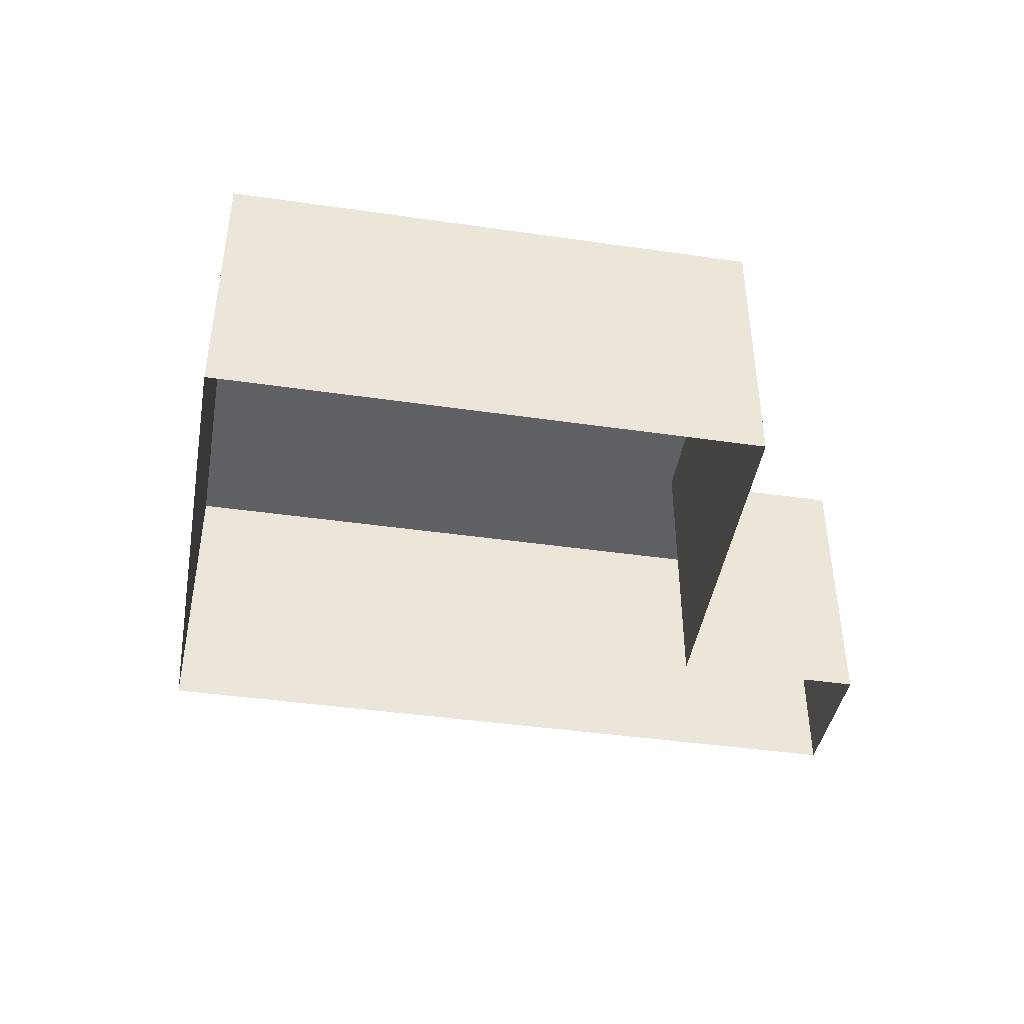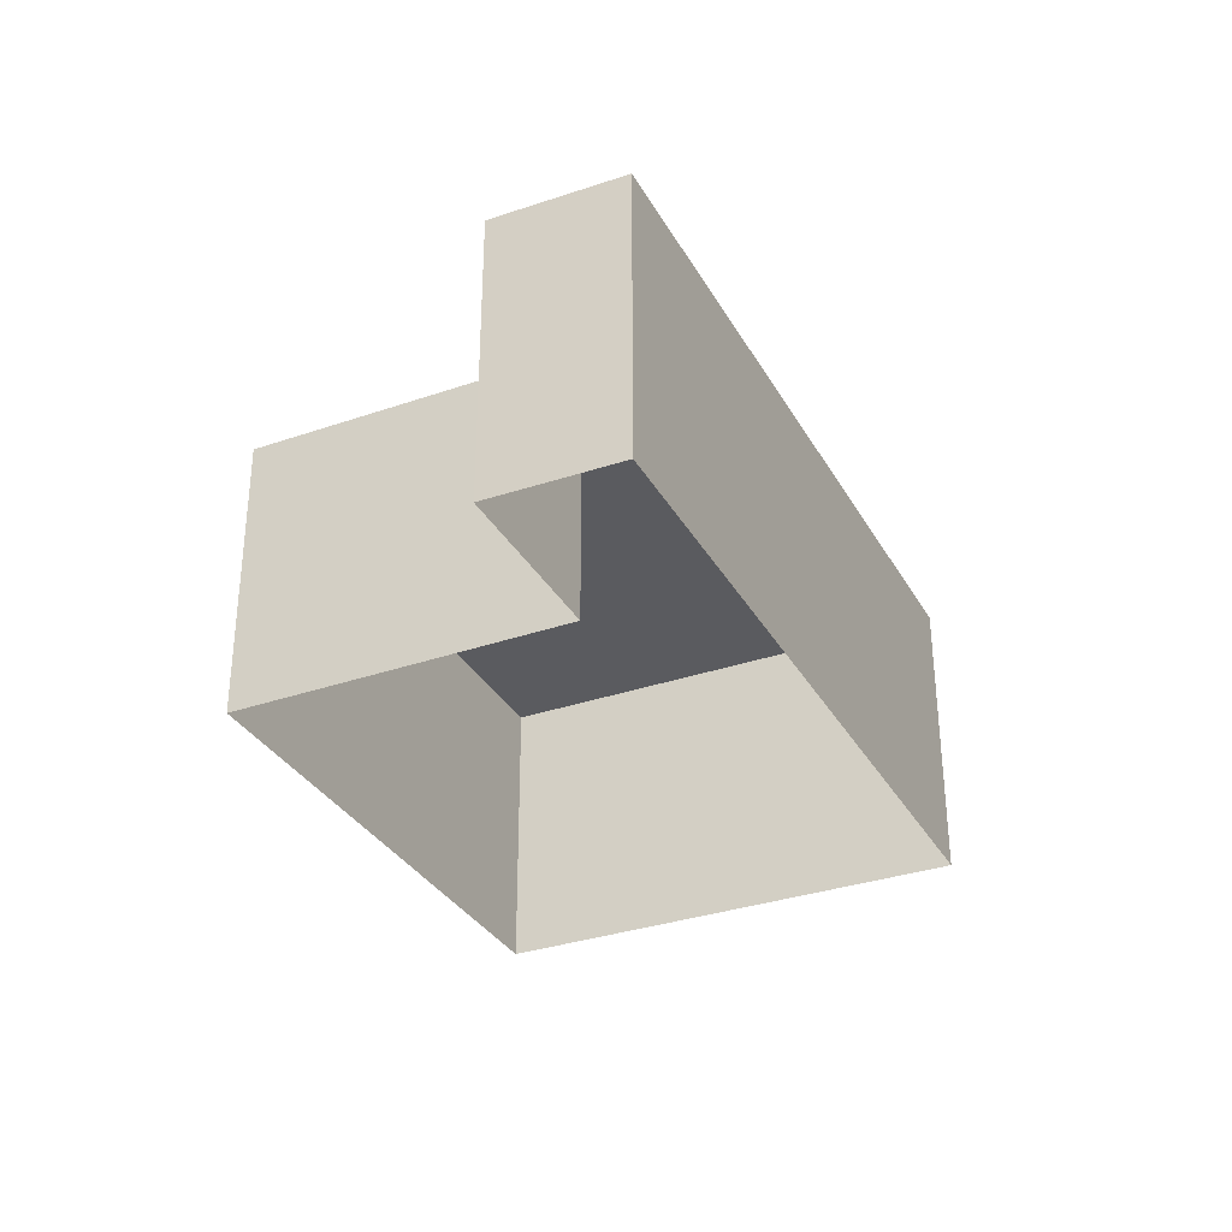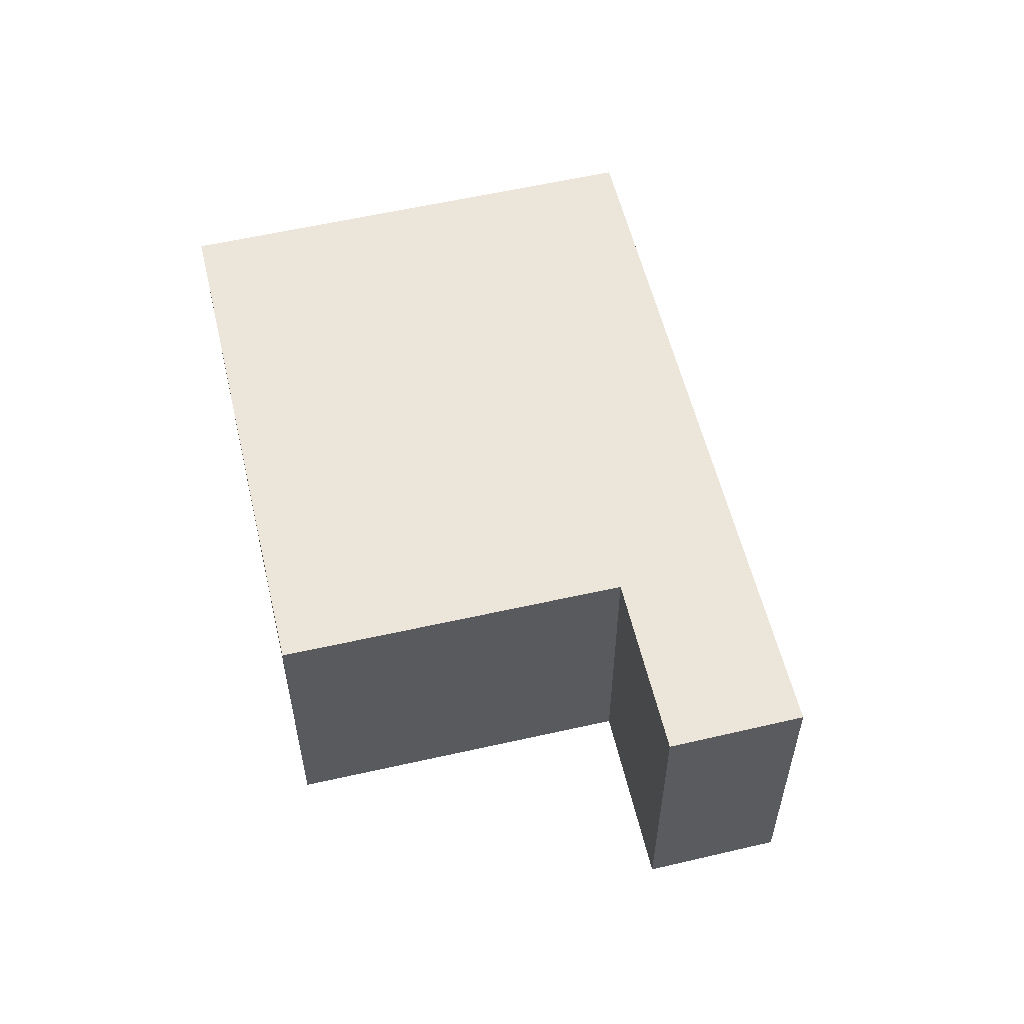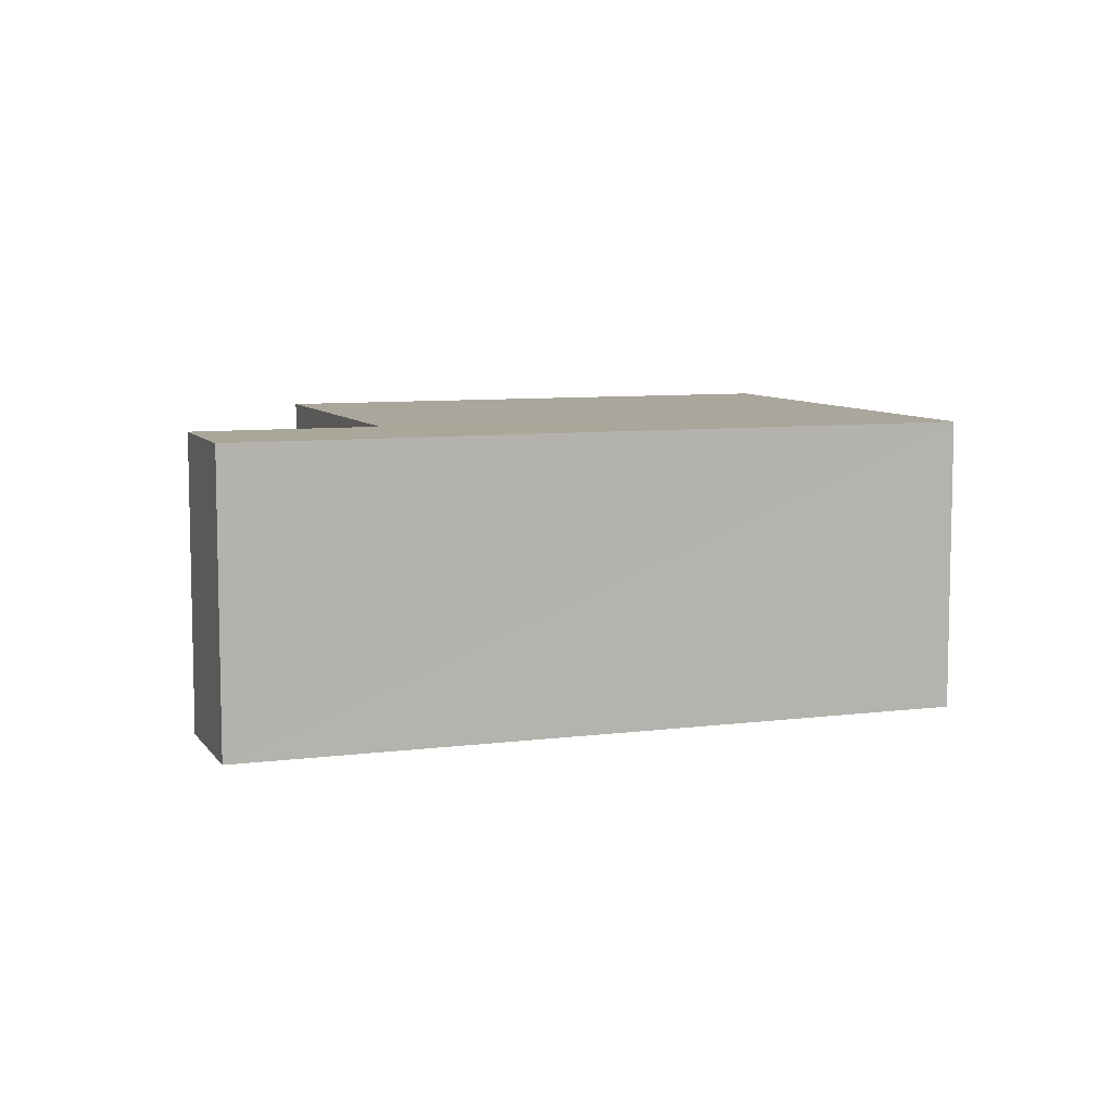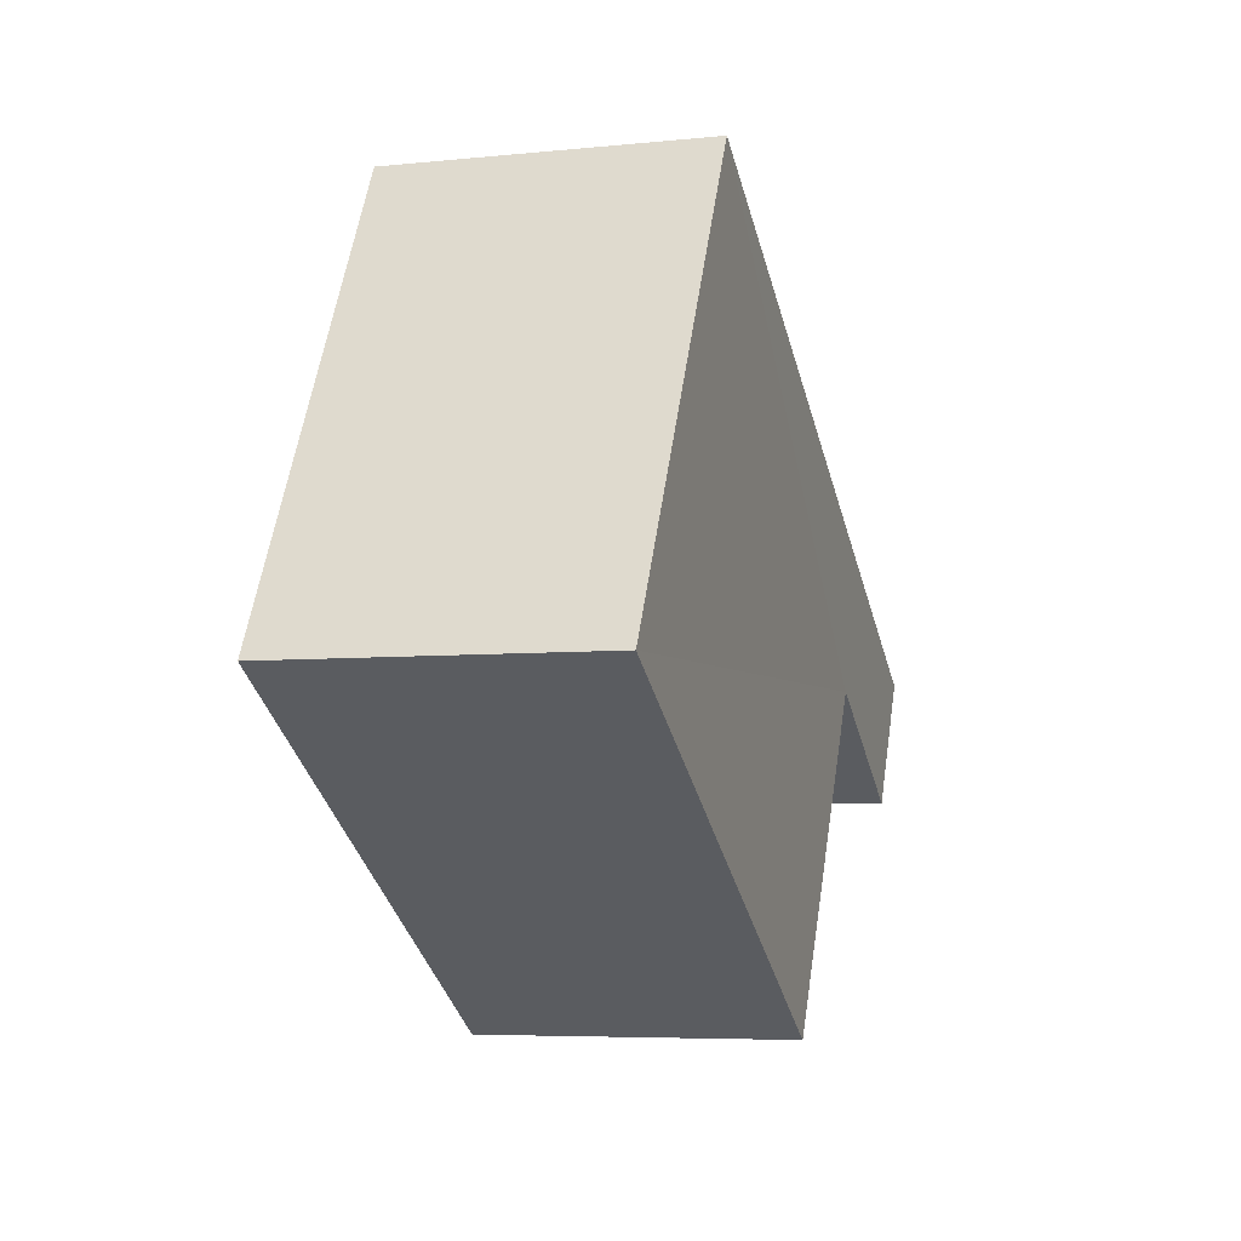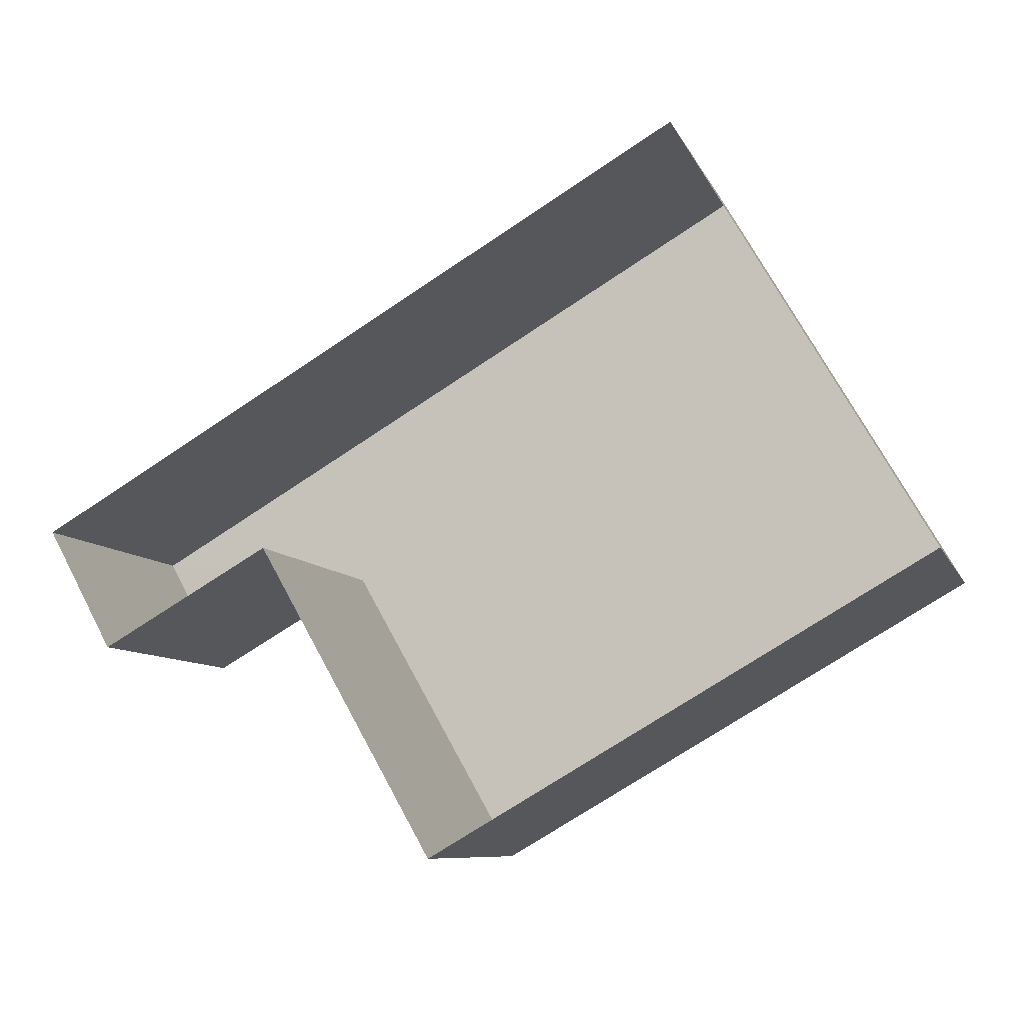
<metadata>
{"format":"obj","ext":"obj","renderer":"f3d","projection":"perspective","resolution":1024,"background":"white","views":[{"elev":-44.1,"azim":-39.5,"up":"+Z"},{"elev":-33.0,"azim":85.3,"up":"+Z"},{"elev":56.1,"azim":46.7,"up":"+Z"},{"elev":7.9,"azim":129.9,"up":"+Z"},{"elev":-6.3,"azim":-73.0,"up":"+Y"},{"elev":-8.3,"azim":-164.2,"up":"+Y"}]}
</metadata>
<code>
v -3.119e+05 4.299e+04 19.04
v -3.119e+05 4.299e+04 19.04
v -3.119e+05 4.299e+04 19.04
v -3.119e+05 4.299e+04 19.04
v -3.119e+05 4.299e+04 19.03
v -3.119e+05 4.298e+04 19.03
v -3.119e+05 4.299e+04 21.5
v -3.119e+05 4.299e+04 21.5
v -3.119e+05 4.299e+04 21.5
v -3.119e+05 4.298e+04 21.5
v -3.119e+05 4.299e+04 21.5
v -3.119e+05 4.299e+04 21.5
f 1 2 3
f 3 4 1
f 5 2 1
f 6 5 1
f 7 8 9
f 9 10 7
f 11 8 7
f 12 11 7
f 7 6 1
f 7 10 6
f 7 1 4
f 12 7 4
f 11 4 3
f 11 12 4
f 8 3 2
f 8 11 3
f 9 5 6
f 10 9 6
f 8 2 5
f 9 8 5

</code>
